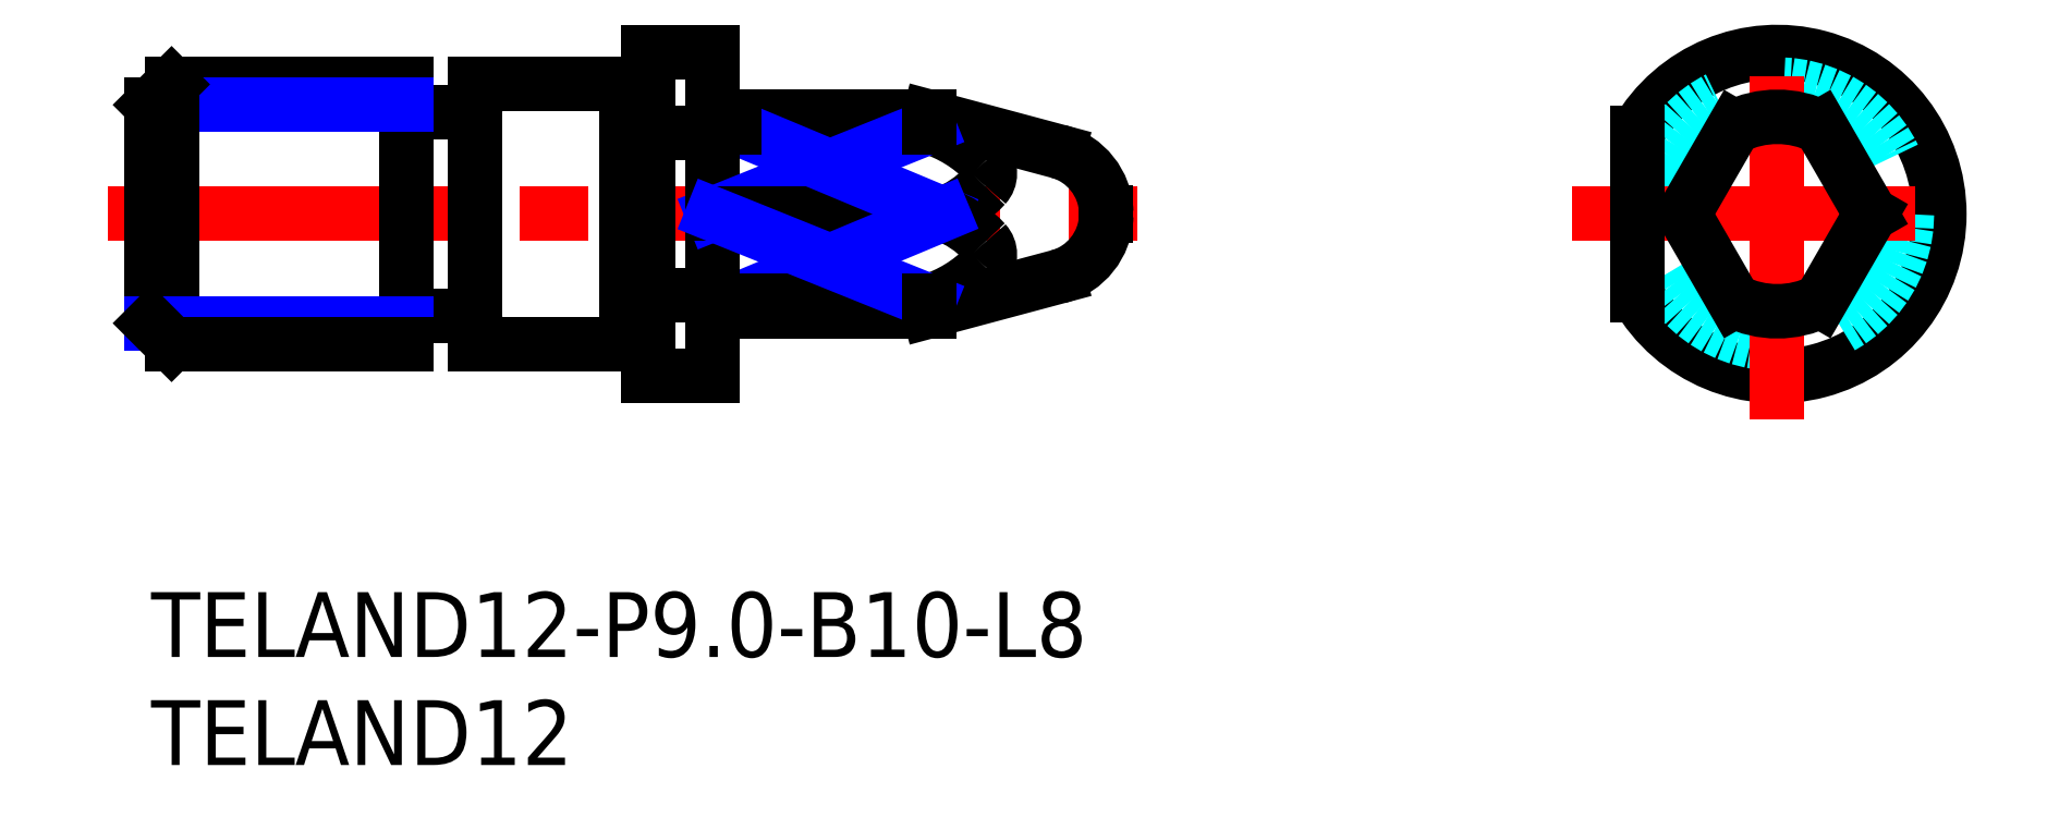
<metadata>
{"format":"dxf","ext":"dxf","renderer":"ezdxf+matplotlib","layout":"modelspace","background":"white","min_lineweight":24,"dpi":150}
</metadata>
<code>
0
SECTION
2
ENTITIES
0
INSERT
8
MSM_CONTINUOUS
2
*U22
10
0
20
0
30
0
0
INSERT
8
MSM_CONTINUOUS
2
*U23
10
0
20
0
30
0
0
LINE
8
MSM_DASHED
10
44.03
20
17.5
30
0
11
44.2
21
17.4
31
0
0
LINE
8
MSM_DASHED
10
44.2
20
17.6
30
0
11
44.03
21
17.5
31
0
0
LINE
8
MSM_DASHED
10
0.1732
20
17.5
30
0
11
1.42e-14
21
17.6
31
0
0
LINE
8
MSM_DASHED
10
1.42e-14
20
17.4
30
0
11
0.1732
21
17.5
31
0
0
LINE
8
MSM_CENTER
10
-2
20
17.5
30
0
11
46.2
21
17.5
31
0
0
LINE
8
MSM_CONTINUOUS
10
44.2
20
17.4
30
0
11
44.2
21
17.6
31
0
0
ARC
8
MSM_CONTINUOUS
10
41.2
20
17.5
30
0
40
3
50
1.893
51
75
0
ARC
8
MSM_CONTINUOUS
10
41.2
20
17.5
30
0
40
3
50
285
51
358.1
0
LINE
8
MSM_CONTINUOUS
10
26.2
20
13.03
30
0
11
26.9
21
13.03
31
0
0
LINE
8
MSM_CONTINUOUS
10
26.9
20
21.98
30
0
11
26.2
21
21.98
31
0
0
LINE
8
MSM_CONTINUOUS
10
41.98
20
20.4
30
0
11
36
21
22
31
0
0
LINE
8
MSM_CONTINUOUS
10
36
20
13
30
0
11
41.98
21
14.6
31
0
0
ARC
8
MSM_CONTINUOUS
10
26.9
20
12.83
30
0
40
0.2
50
61.04
51
90
0
ARC
8
MSM_CONTINUOUS
10
26.9
20
22.17
30
0
40
0.2
50
270
51
299
0
LINE
8
MSM_CONTINUOUS
10
27
20
13
30
0
11
36
21
13
31
0
0
LINE
8
MSM_CONTINUOUS
10
36
20
22
30
0
11
27
21
22
31
0
0
ARC
8
MSM_CONTINUOUS
10
26.2
20
12.83
30
0
40
0.2
50
90
51
180
0
ARC
8
MSM_CONTINUOUS
10
26.2
20
22.18
30
0
40
0.2
50
180
51
270
0
LINE
8
MSM_CONTINUOUS
10
12
20
12.8
30
0
11
14.8
21
12.8
31
0
0
LINE
8
MSM_CONTINUOUS
10
14.8
20
22.2
30
0
11
12
21
22.2
31
0
0
ARC
8
MSM_CONTINUOUS
10
14.8
20
12.6
30
0
40
0.2
50
0
51
90
0
ARC
8
MSM_CONTINUOUS
10
14.8
20
22.4
30
0
40
0.2
50
270
51
0
0
ARC
8
MSM_CONTINUOUS
10
12
20
12.6
30
0
40
0.2
50
90
51
180
0
ARC
8
MSM_CONTINUOUS
10
12
20
22.4
30
0
40
0.2
50
180
51
270
0
LINE
8
MSM_CONTINUOUS
10
22.1
20
11.53
30
0
11
22.8
21
11.53
31
0
0
LINE
8
MSM_CONTINUOUS
10
22.8
20
23.48
30
0
11
22.1
21
23.48
31
0
0
LINE
8
MSM_CONTINUOUS
10
15
20
11.5
30
0
11
22
21
11.5
31
0
0
LINE
8
MSM_CONTINUOUS
10
22
20
23.5
30
0
11
15
21
23.5
31
0
0
LINE
8
MSM_CONTINUOUS
10
15
20
23.5
30
0
11
15
21
11.5
31
0
0
LINE
8
MSM_CONTINUOUS
10
11.8
20
11.5
30
0
11
11.8
21
23.5
31
0
0
ARC
8
MSM_CONTINUOUS
10
22.1
20
11.33
30
0
40
0.2
50
90
51
119
0
ARC
8
MSM_CONTINUOUS
10
22.1
20
23.68
30
0
40
0.2
50
241
51
270
0
LINE
8
MSM_CONTINUOUS
10
22
20
11.5
30
0
11
22
21
23.5
31
0
0
ARC
8
MSM_CONTINUOUS
10
22.8
20
11.33
30
0
40
0.2
50
0
51
90
0
ARC
8
MSM_CONTINUOUS
10
22.8
20
23.68
30
0
40
0.2
50
270
51
0
0
LINE
8
MSM_CONTINUOUS
10
26
20
10
30
0
11
26
21
25
31
0
0
LINE
8
MSM_CONTINUOUS
10
23
20
10
30
0
11
26
21
10
31
0
0
LINE
8
MSM_CONTINUOUS
10
26
20
25
30
0
11
23
21
25
31
0
0
LINE
8
MSM_CONTINUOUS
10
23
20
25
30
0
11
23
21
10
31
0
0
CIRCLE
8
MSM_CONTINUOUS
10
75.26
20
17.5
30
0
40
0.09912
0
LINE
8
MSM_CONTINUOUS
10
11.8
20
23.5
30
0
11
0.947
21
23.5
31
0
0
LINE
8
MSM_NARROW
10
11.8
20
22.55
30
0
11
0
21
22.55
31
0
0
LINE
8
MSM_CONTINUOUS
10
0
20
12.45
30
0
11
0
21
22.55
31
0
0
LINE
8
MSM_CONTINUOUS
10
0
20
22.55
30
0
11
0.947
21
23.5
31
0
0
LINE
8
MSM_CONTINUOUS
10
0.947
20
23.5
30
0
11
0.947
21
11.5
31
0
0
LINE
8
MSM_NARROW
10
11.8
20
12.45
30
0
11
5.68e-14
21
12.45
31
0
0
LINE
8
MSM_CONTINUOUS
10
11.8
20
11.5
30
0
11
0.947
21
11.5
31
0
0
LINE
8
MSM_CONTINUOUS
10
0.947
20
11.5
30
0
11
0
21
12.45
31
0
0
LINE
8
MSM_CONTINUOUS
10
27
20
21.53
30
0
11
36
21
21.53
31
0
0
ARC
8
MSM_CONTINUOUS
10
34.17
20
15.63
30
0
40
6.181
50
44.19
51
72.75
0
LINE
8
MSM_NARROW
10
26
20
17.5
30
0
11
36
21
21.53
31
0
0
LINE
8
MSM_CONTINUOUS
10
36
20
22
30
0
11
36
21
21.53
31
0
0
LINE
8
MSM_CONTINUOUS
10
36.64
20
17.5
30
0
11
26
21
17.5
31
0
0
ARC
8
MSM_CONTINUOUS
10
34.93
20
22.17
30
0
40
4.972
50
290.2
51
317.4
0
LINE
8
MSM_NARROW
10
36.64
20
17.5
30
0
11
27
21
21.53
31
0
0
ARC
8
MSM_CONTINUOUS
10
34.93
20
12.83
30
0
40
4.972
50
42.56
51
69.84
0
LINE
8
MSM_NARROW
10
36.64
20
17.5
30
0
11
27
21
13.47
31
0
0
LINE
8
MSM_CONTINUOUS
10
27
20
13.47
30
0
11
36
21
13.47
31
0
0
ARC
8
MSM_CONTINUOUS
10
34.17
20
19.37
30
0
40
6.181
50
287.2
51
315.8
0
LINE
8
MSM_NARROW
10
26
20
17.5
30
0
11
36
21
13.47
31
0
0
LINE
8
MSM_CONTINUOUS
10
36
20
13.47
30
0
11
36
21
13
31
0
0
LINE
8
MSM_CONTINUOUS
10
26.2
20
21.49
30
0
11
26.9
21
21.49
31
0
0
ARC
8
MSM_CONTINUOUS
10
26.89
20
21.67
30
0
40
0.1806
50
275.3
51
308.9
0
LINE
8
MSM_CONTINUOUS
10
27
20
22
30
0
11
27
21
21.53
31
0
0
ARC
8
MSM_CONTINUOUS
10
26.22
20
21.68
30
0
40
0.1858
50
207.7
51
263.5
0
ARC
8
MSM_CONTINUOUS
10
26.36
20
21.78
30
0
40
0.3582
50
178.3
51
212.7
0
LINE
8
MSM_CONTINUOUS
10
26.2
20
13.51
30
0
11
26.9
21
13.51
31
0
0
ARC
8
MSM_CONTINUOUS
10
26.89
20
13.33
30
0
40
0.1806
50
51.06
51
84.69
0
LINE
8
MSM_CONTINUOUS
10
27
20
13.47
30
0
11
27
21
13
31
0
0
ARC
8
MSM_CONTINUOUS
10
26.22
20
13.32
30
0
40
0.1858
50
96.5
51
152.3
0
ARC
8
MSM_CONTINUOUS
10
26.36
20
13.22
30
0
40
0.3582
50
147.3
51
181.7
0
ARC
8
MSM_CONTINUOUS
10
37.98
20
19.37
30
0
40
0.838
50
317.2
51
42.16
0
ARC
8
MSM_CONTINUOUS
10
37.98
20
15.63
30
0
40
0.838
50
317.8
51
42.83
0
ARC
8
MSM_CONTINUOUS
10
75.26
20
17.5
30
0
40
7.5
50
209.9
51
150.1
0
CIRCLE
8
MSM_DASHED
10
75.26
20
17.5
30
0
40
6
0
LINE
8
MSM_CENTER
10
65.76
20
17.5
30
0
11
84.76
21
17.5
31
0
0
LINE
8
MSM_CENTER
10
75.26
20
8
30
0
11
75.26
21
27
31
0
0
LINE
8
MSM_CONTINUOUS
10
77.26
20
13.47
30
0
11
79.59
21
17.5
31
0
0
LINE
8
MSM_CONTINUOUS
10
79.59
20
17.5
30
0
11
77.26
21
21.53
31
0
0
ARC
8
MSM_CONTINUOUS
10
75.26
20
17.5
30
0
40
4.5
50
63.61
51
116.4
0
LINE
8
MSM_CONTINUOUS
10
73.26
20
21.53
30
0
11
70.93
21
17.5
31
0
0
LINE
8
MSM_CONTINUOUS
10
70.93
20
17.5
30
0
11
73.26
21
13.47
31
0
0
ARC
8
MSM_CONTINUOUS
10
75.26
20
17.5
30
0
40
4.5
50
243.6
51
296.4
0
LINE
8
MSM_CONTINUOUS
10
68.76
20
13.76
30
0
11
68.76
21
21.24
31
0
0
LINE
8
MSM_CONTINUOUS
10
26
20
13.76
30
0
11
23
21
13.76
31
0
0
LINE
8
MSM_CONTINUOUS
10
26
20
21.24
30
0
11
23
21
21.24
31
0
0
ENDSEC
0
EOF

</code>
